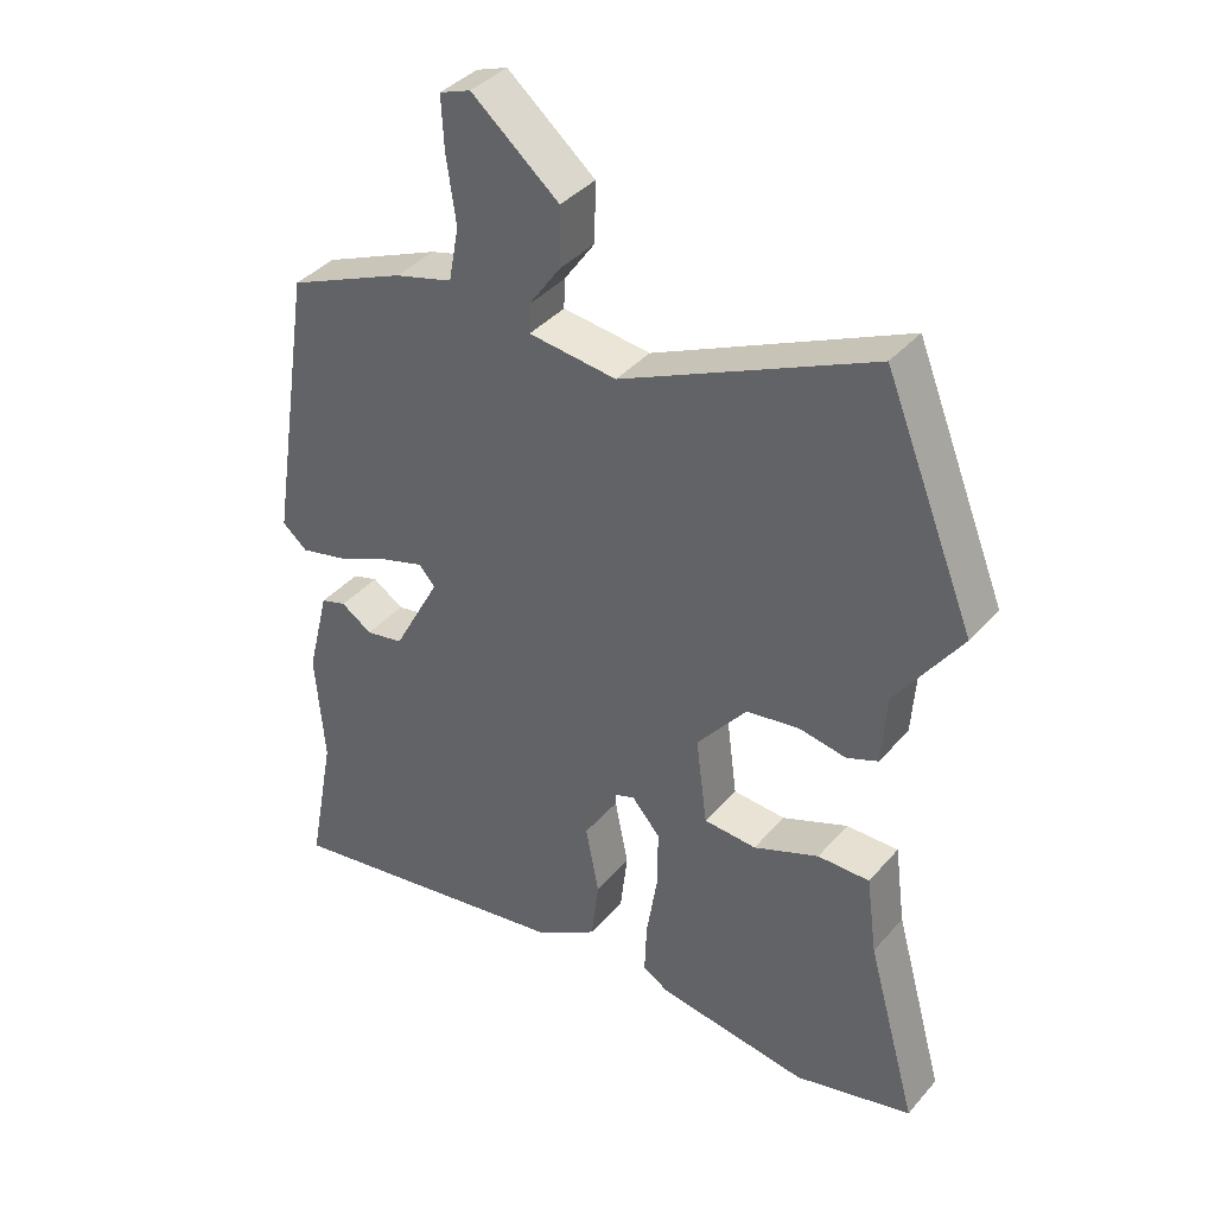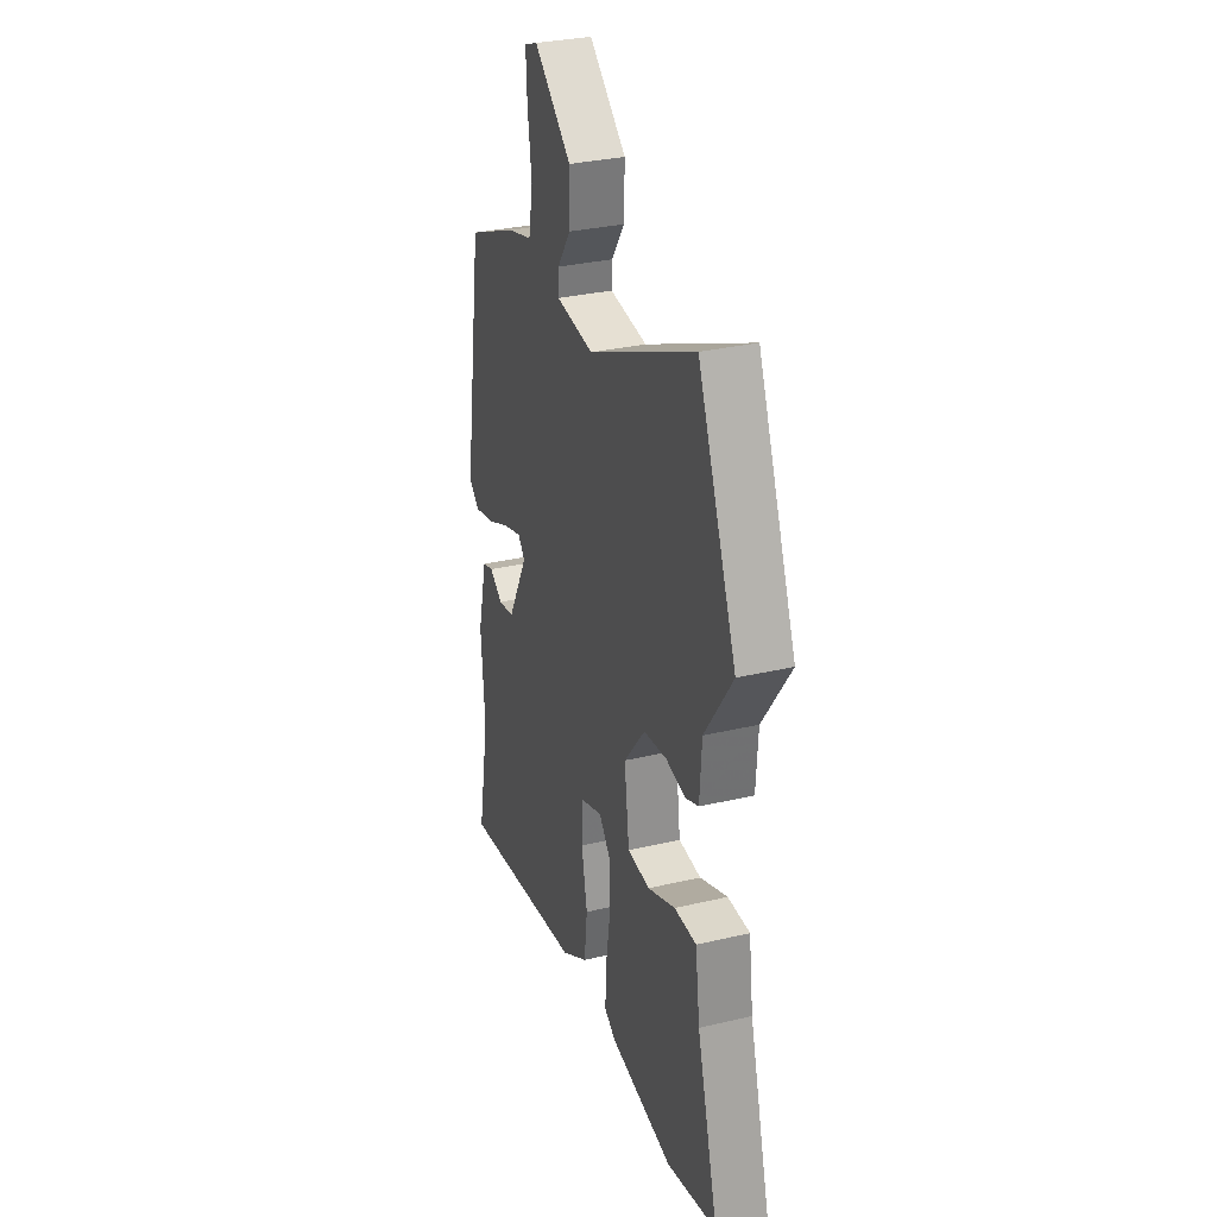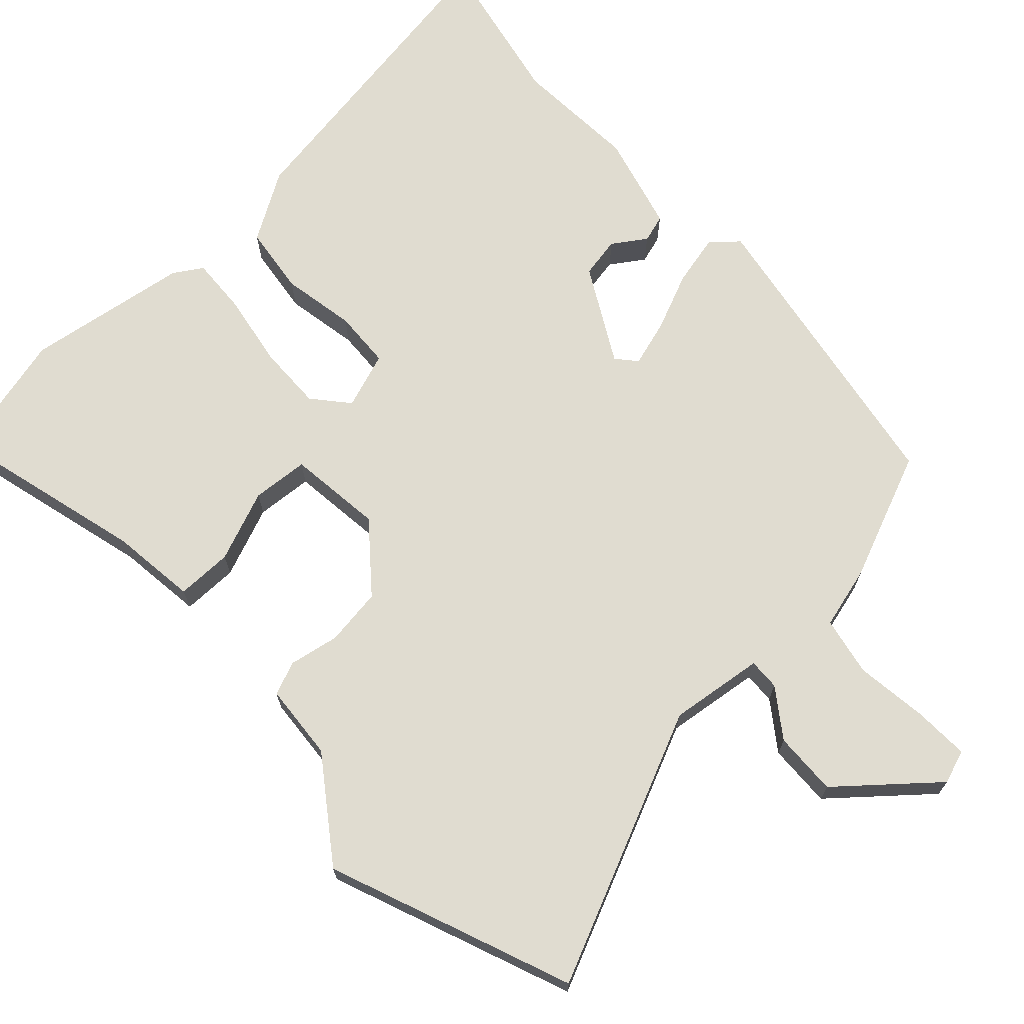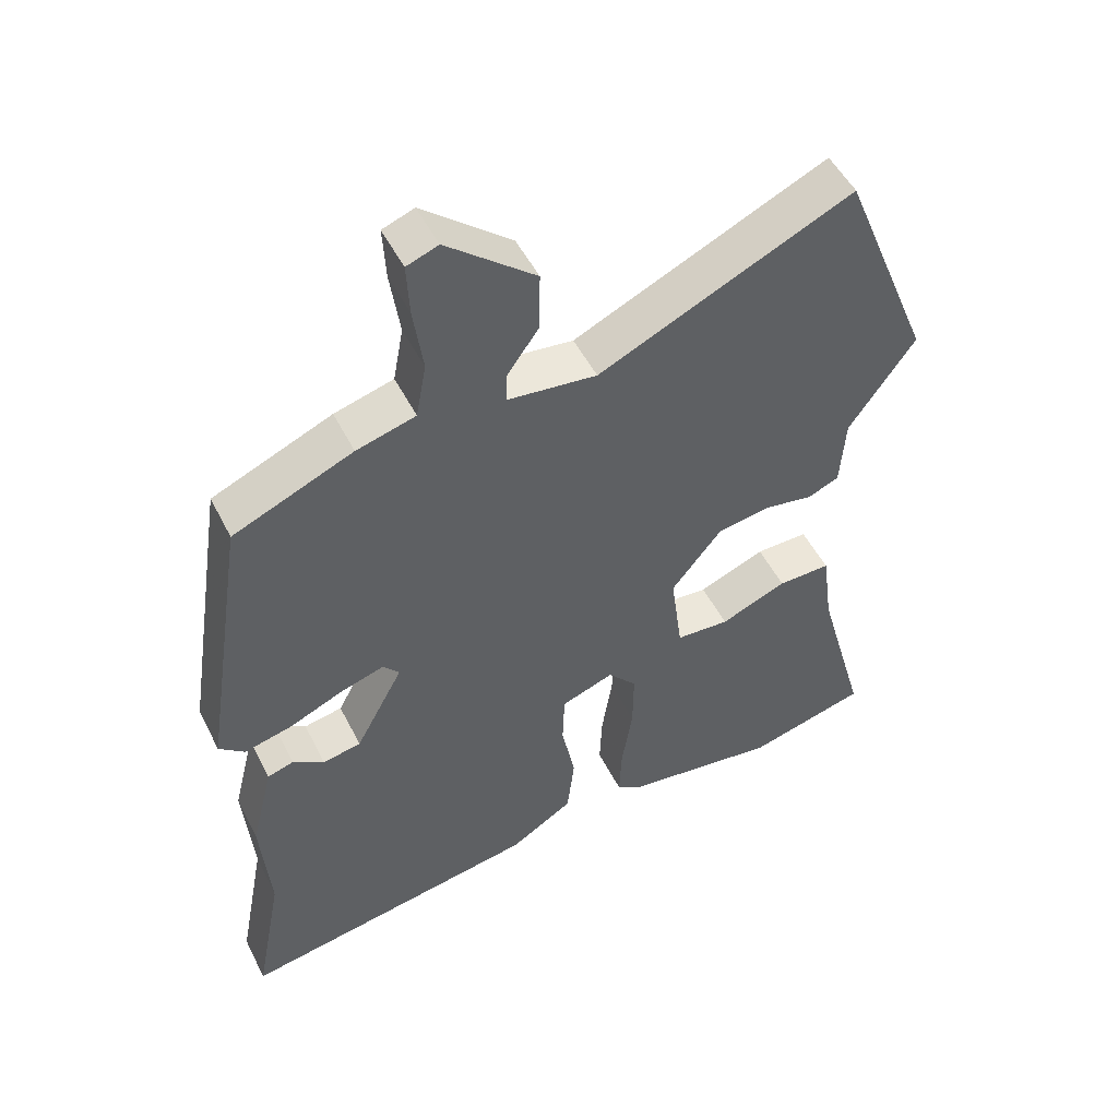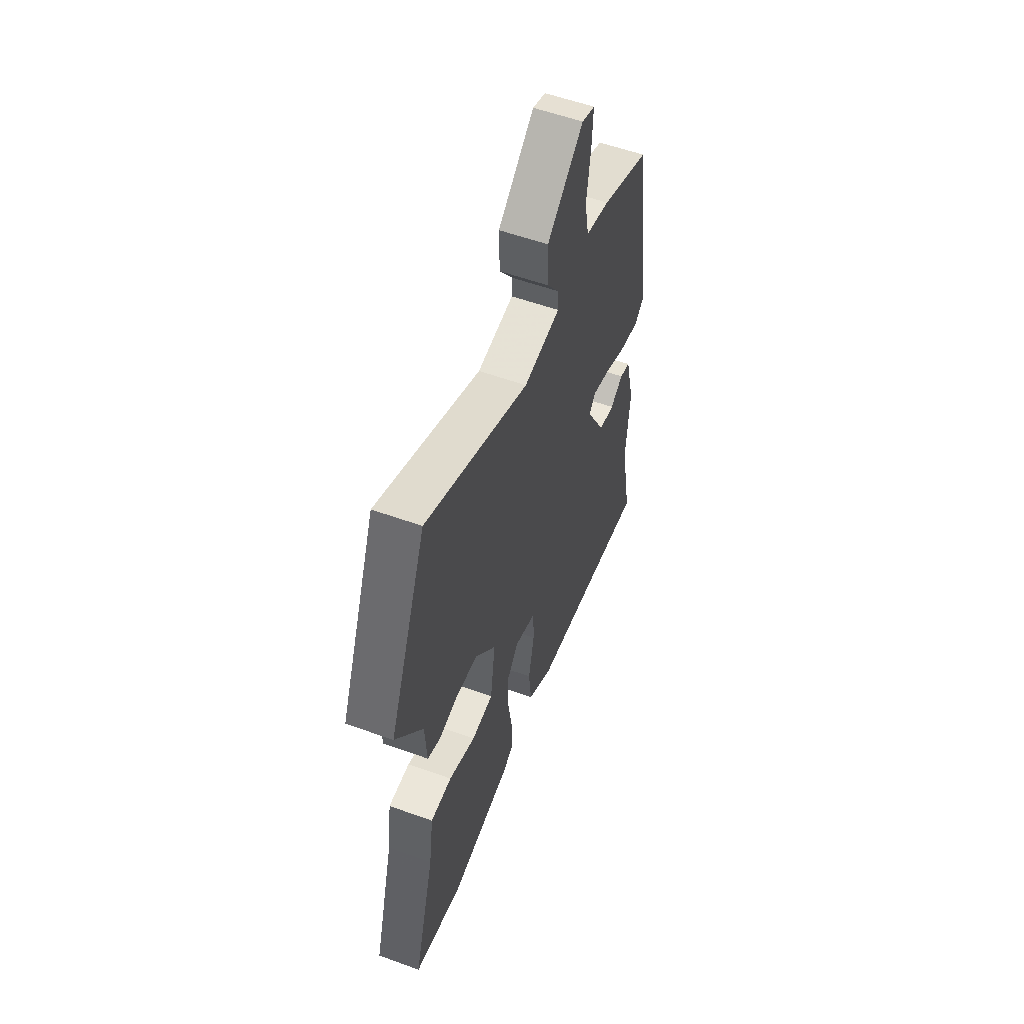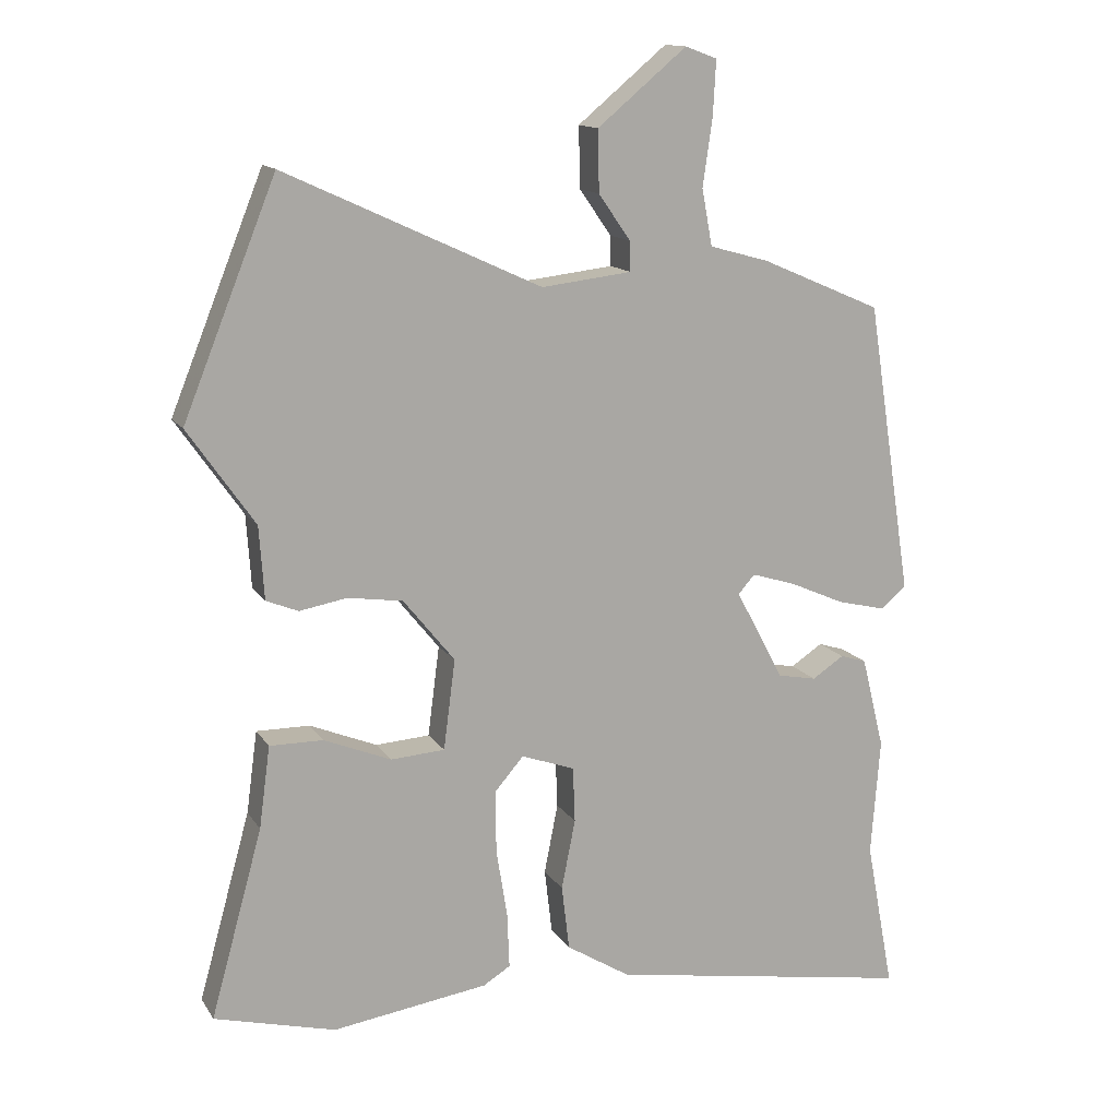
<metadata>
{"format":"obj","ext":"obj","renderer":"f3d","projection":"perspective","resolution":1024,"background":"white","views":[{"elev":39.0,"azim":-143.8,"up":"+Z"},{"elev":31.5,"azim":-108.5,"up":"+Z"},{"elev":69.7,"azim":-42.1,"up":"+Y"},{"elev":50.8,"azim":153.8,"up":"+Z"},{"elev":56.6,"azim":-69.3,"up":"+Z"},{"elev":13.9,"azim":-21.3,"up":"+Z"}]}
</metadata>
<code>
v 0.477 0.07 -0.379
v 0.518 0.07 -0.596
v 0.075 0.07 -0.52
v -0.018 0.07 -0.462
v -0.029 0.07 -0.368
v -0.009 0.07 -0.267
v -0.012 0.07 -0.187
v -0.089 0.07 -0.159
v -0.131 0.07 -0.207
v -0.13 0.07 -0.297
v -0.114 0.07 -0.398
v -0.111 0.07 -0.477
v -0.15 0.07 -0.501
v -0.375 0.07 -0.533
v -0.55 0.07 -0.487
v -0.475 0.07 -0.217
v -0.459 0.07 -0.099
v -0.382 0.07 -0.1
v -0.285 0.07 -0.14
v -0.207 0.07 -0.135
v -0.19 0.07 -0.005
v -0.264 0.07 0.087
v -0.343 0.07 0.099
v -0.412 0.07 0.087
v -0.458 0.07 0.106
v -0.465 0.07 0.211
v -0.561 0.07 0.349
v -0.427 0.07 0.681
v -0.058 0.07 0.51
v 0.072 0.07 0.525
v 0.071 0.07 0.568
v 0.025 0.07 0.634
v 0.023 0.07 0.722
v 0.152 0.07 0.829
v 0.198 0.07 0.812
v 0.194 0.07 0.735
v 0.18 0.07 0.636
v 0.195 0.07 0.555
v 0.281 0.07 0.531
v 0.455 0.07 0.456
v 0.521 0.07 0.034
v 0.484 0.07 0.003
v 0.414 0.07 0.02
v 0.335 0.07 0.055
v 0.271 0.07 0.075
v 0.247 0.07 0.048
v 0.317 0.07 -0.083
v 0.373 0.07 -0.094
v 0.419 0.07 -0.064
v 0.457 0.07 -0.076
v 0.49 0.07 -0.209
v 0.477 0 -0.379
v 0.518 0 -0.596
v 0.075 0 -0.52
v -0.018 0 -0.462
v -0.029 0 -0.368
v -0.009 0 -0.267
v -0.012 0 -0.187
v -0.089 0 -0.159
v -0.131 0 -0.207
v -0.13 0 -0.297
v -0.114 0 -0.398
v -0.111 0 -0.477
v -0.15 0 -0.501
v -0.375 0 -0.533
v -0.55 0 -0.487
v -0.475 0 -0.217
v -0.459 0 -0.099
v -0.382 0 -0.1
v -0.285 0 -0.14
v -0.207 0 -0.135
v -0.19 0 -0.005
v -0.264 0 0.087
v -0.343 0 0.099
v -0.412 0 0.087
v -0.458 0 0.106
v -0.465 0 0.211
v -0.561 0 0.349
v -0.427 0 0.681
v -0.058 0 0.51
v 0.072 0 0.525
v 0.071 0 0.568
v 0.025 0 0.634
v 0.023 0 0.722
v 0.152 0 0.829
v 0.198 0 0.812
v 0.194 0 0.735
v 0.18 0 0.636
v 0.195 0 0.555
v 0.281 0 0.531
v 0.455 0 0.456
v 0.521 0 0.034
v 0.484 0 0.003
v 0.414 0 0.02
v 0.335 0 0.055
v 0.271 0 0.075
v 0.247 0 0.048
v 0.317 0 -0.083
v 0.373 0 -0.094
v 0.419 0 -0.064
v 0.457 0 -0.076
v 0.49 0 -0.209
f 50 51 1
f 49 50 1
f 48 49 1
f 4 5 6
f 3 4 6
f 2 3 6
f 1 2 6
f 48 1 6
f 47 48 6
f 46 47 6 7
f 45 46 7 8
f 42 43 44
f 41 42 44
f 40 41 44
f 39 40 44
f 38 39 44
f 38 44 45
f 37 38 45 8
f 35 36 37
f 34 35 37
f 33 34 37
f 32 33 37
f 31 32 37
f 30 31 37
f 26 27 28 29
f 26 29 30
f 25 26 30
f 24 25 30
f 23 24 30
f 22 23 30
f 21 22 30 37
f 16 17 18 19
f 16 19 20
f 15 16 20
f 14 15 20
f 13 14 20
f 12 13 20
f 11 12 20
f 10 11 20
f 9 10 20 21
f 8 9 21 37
f 52 102 101
f 52 101 100
f 52 100 99
f 57 56 55
f 57 55 54
f 57 54 53
f 57 53 52
f 57 52 99
f 57 99 98
f 58 57 98 97
f 59 58 97 96
f 95 94 93
f 95 93 92
f 95 92 91
f 95 91 90
f 95 90 89
f 96 95 89
f 59 96 89 88
f 88 87 86
f 88 86 85
f 88 85 84
f 88 84 83
f 88 83 82
f 88 82 81
f 80 79 78 77
f 81 80 77
f 81 77 76
f 81 76 75
f 81 75 74
f 81 74 73
f 88 81 73 72
f 70 69 68 67
f 71 70 67
f 71 67 66
f 71 66 65
f 71 65 64
f 71 64 63
f 71 63 62
f 71 62 61
f 72 71 61 60
f 88 72 60 59
f 1 52 53 2
f 2 53 54 3
f 3 54 55 4
f 4 55 56 5
f 5 56 57 6
f 6 57 58 7
f 7 58 59 8
f 8 59 60 9
f 9 60 61 10
f 10 61 62 11
f 11 62 63 12
f 12 63 64 13
f 13 64 65 14
f 14 65 66 15
f 15 66 67 16
f 16 67 68 17
f 17 68 69 18
f 18 69 70 19
f 19 70 71 20
f 20 71 72 21
f 21 72 73 22
f 22 73 74 23
f 23 74 75 24
f 24 75 76 25
f 25 76 77 26
f 26 77 78 27
f 27 78 79 28
f 28 79 80 29
f 29 80 81 30
f 30 81 82 31
f 31 82 83 32
f 32 83 84 33
f 33 84 85 34
f 34 85 86 35
f 35 86 87 36
f 36 87 88 37
f 37 88 89 38
f 38 89 90 39
f 39 90 91 40
f 40 91 92 41
f 41 92 93 42
f 42 93 94 43
f 43 94 95 44
f 44 95 96 45
f 45 96 97 46
f 46 97 98 47
f 47 98 99 48
f 48 99 100 49
f 49 100 101 50
f 50 101 102 51
f 51 102 52 1

</code>
